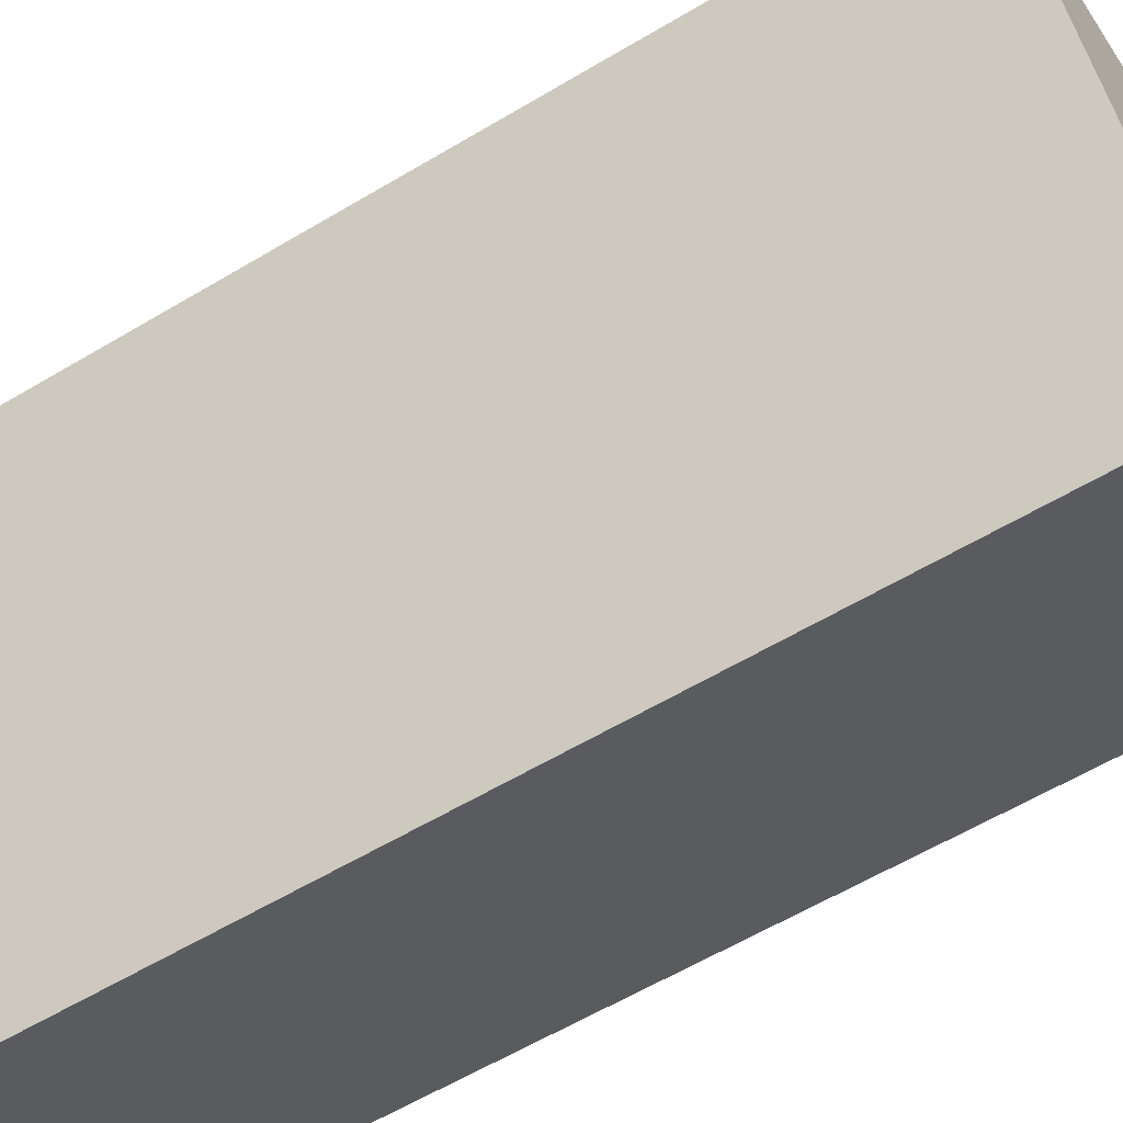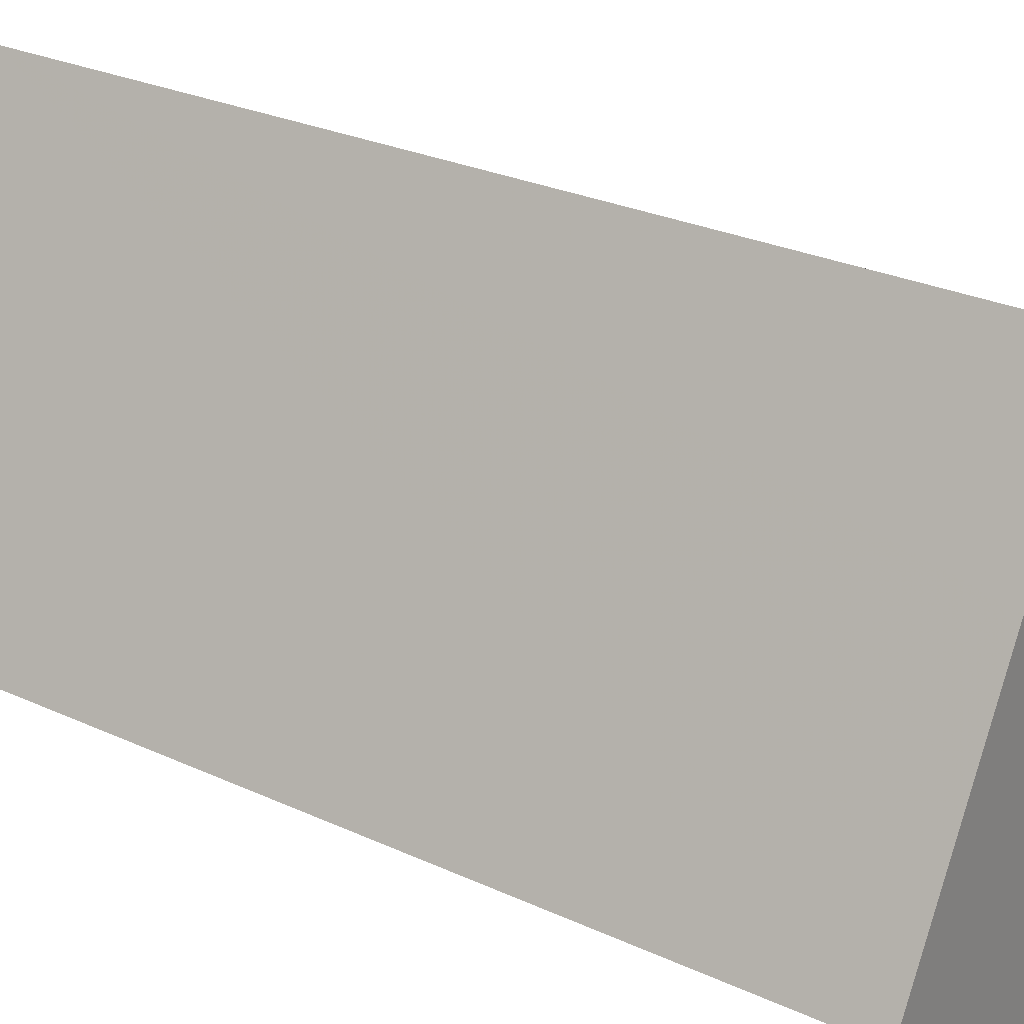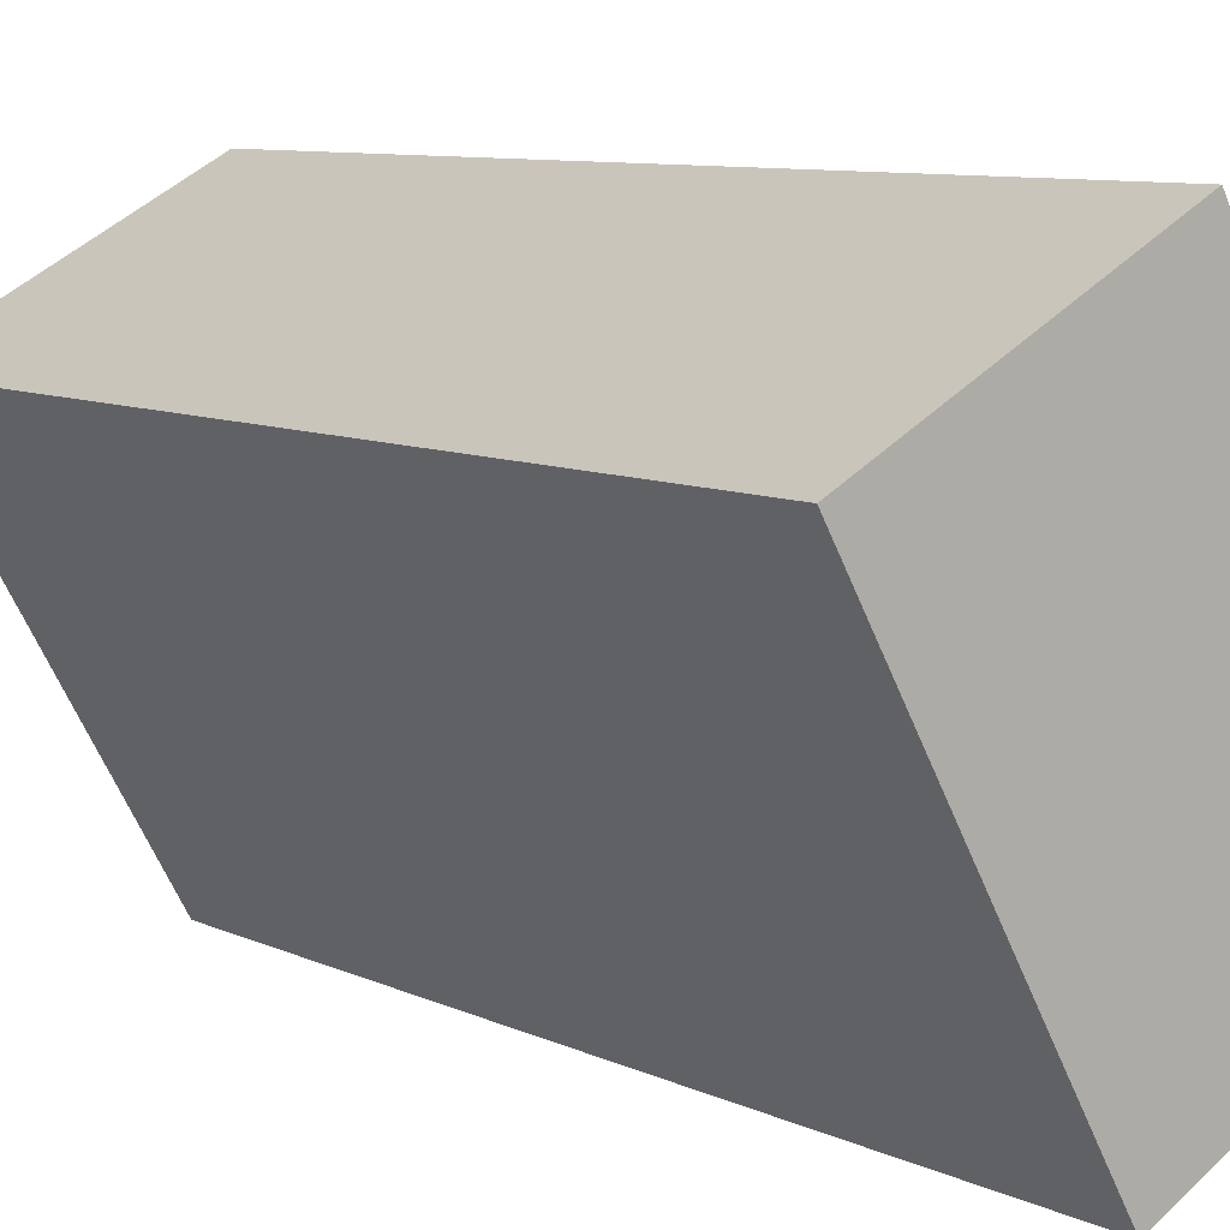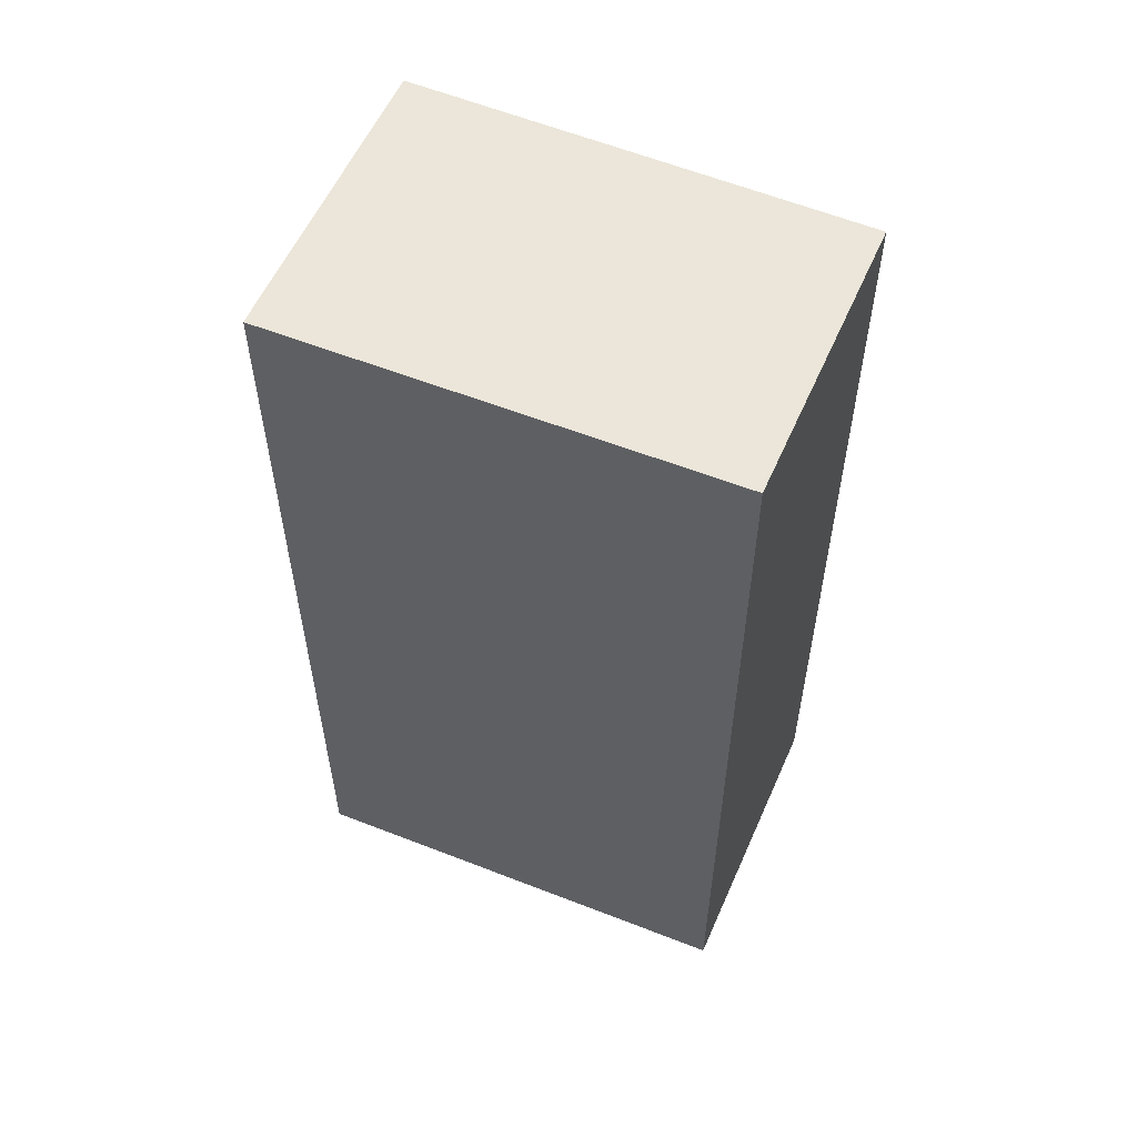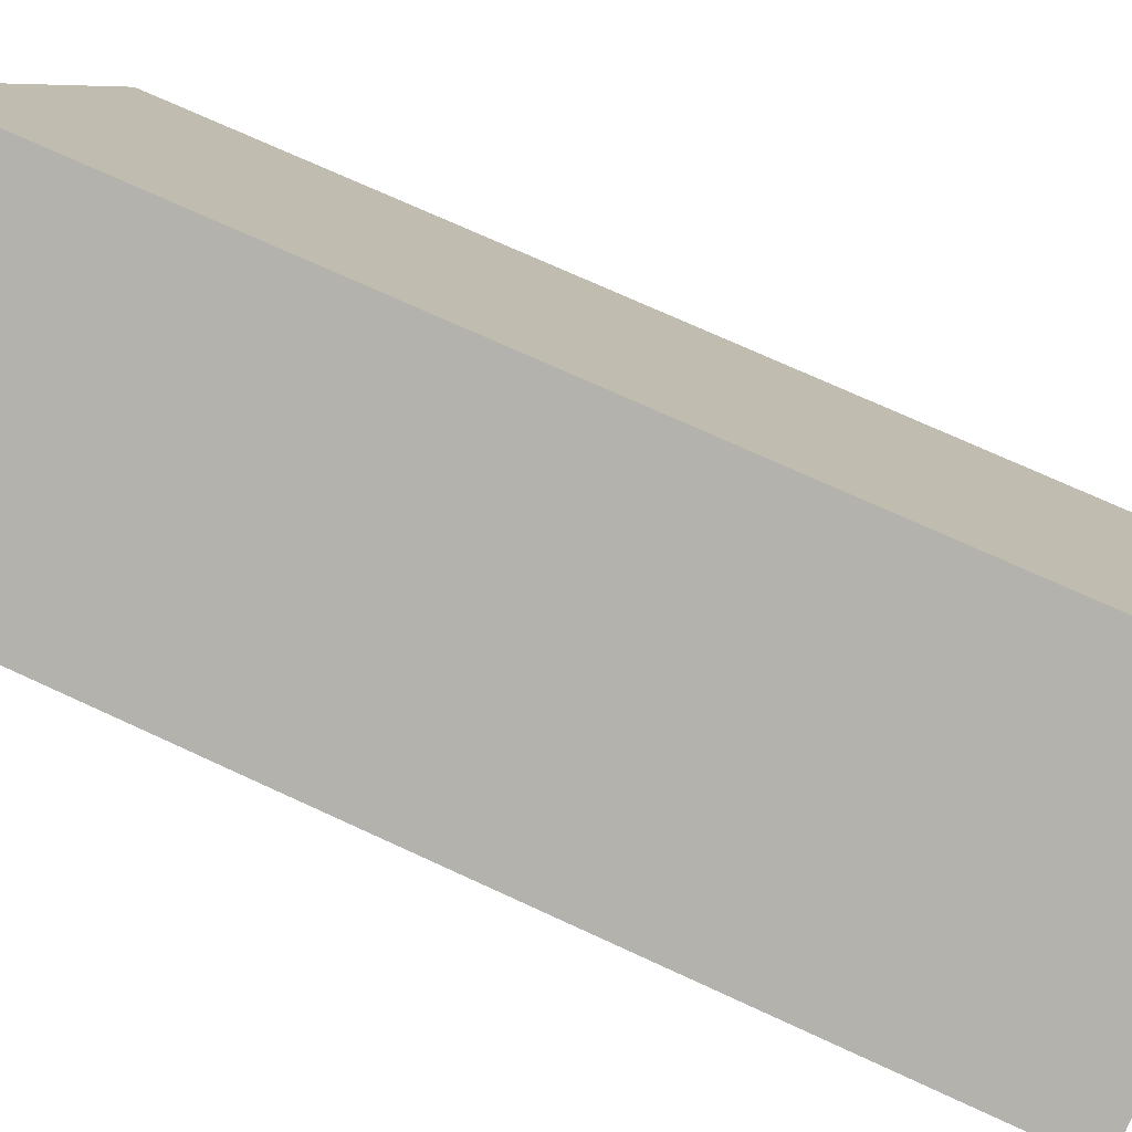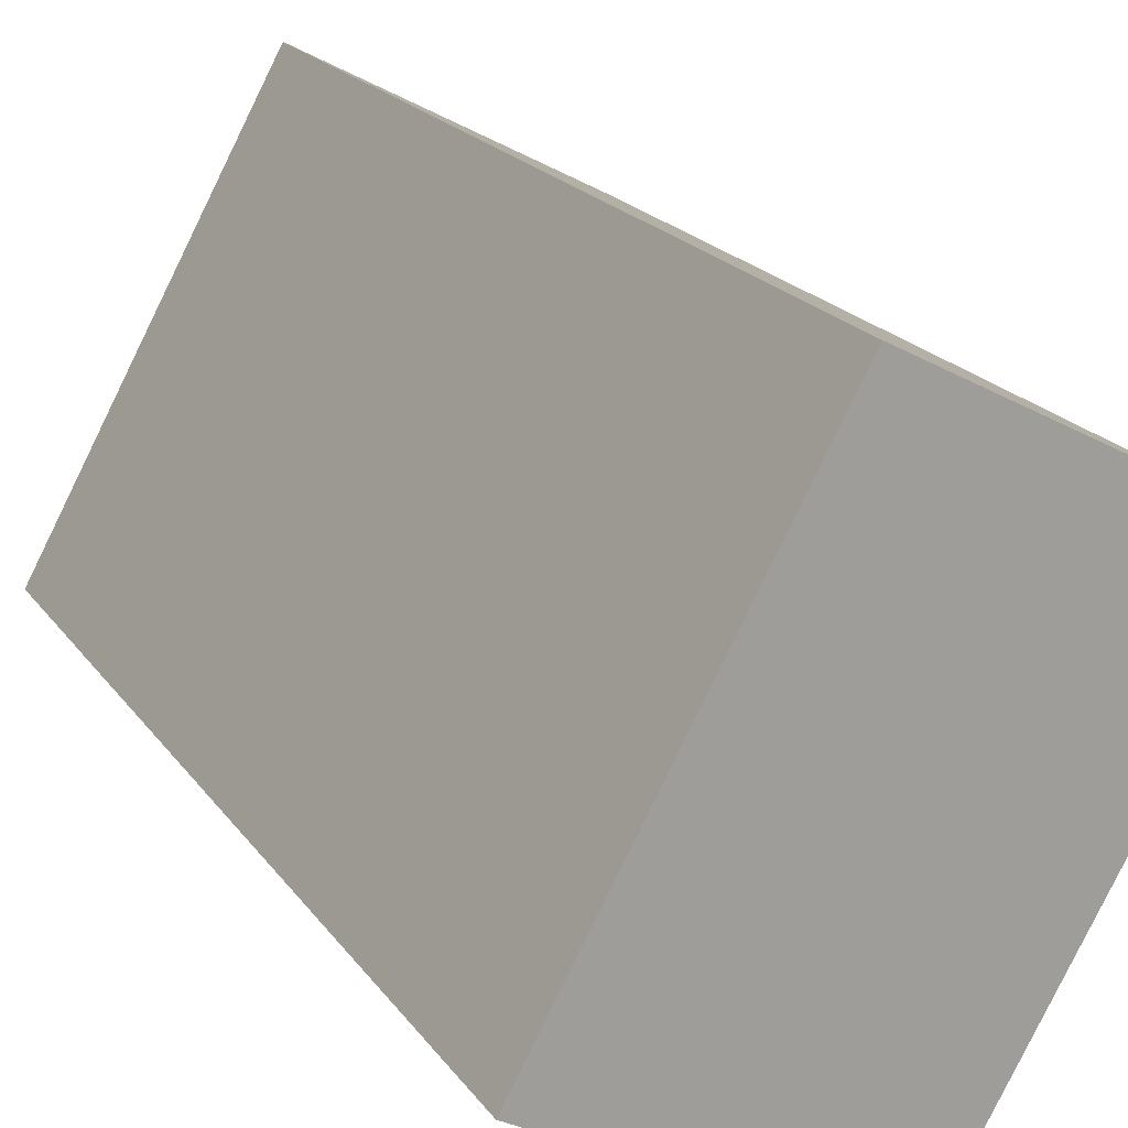
<metadata>
{"format":"obj","ext":"obj","renderer":"f3d","projection":"perspective","resolution":1024,"background":"white","views":[{"elev":-60.8,"azim":121.3,"up":"+Z"},{"elev":27.1,"azim":-54.4,"up":"+Z"},{"elev":8.5,"azim":141.8,"up":"+Z"},{"elev":57.5,"azim":141.6,"up":"+Y"},{"elev":71.1,"azim":114.9,"up":"+Z"},{"elev":19.0,"azim":-23.9,"up":"+Z"}]}
</metadata>
<code>
v  1.669 7.039 3.066
v  1.998 7.039 -1.061
v  0 7.039 4.31e-16
v  3.719 7.039 1.987
v  0 0 0
v  1.669 -1.877e-16 3.066
v  3.719 -1.217e-16 1.987
v  1.998 6.497e-17 -1.061
g defaultobject
f 1 2 3
f 2 1 4
f 5 1 3
f 1 5 6
f 6 4 1
f 4 6 7
f 7 2 4
f 2 7 8
f 8 3 2
f 3 8 5
f 8 6 5
f 6 8 7

</code>
